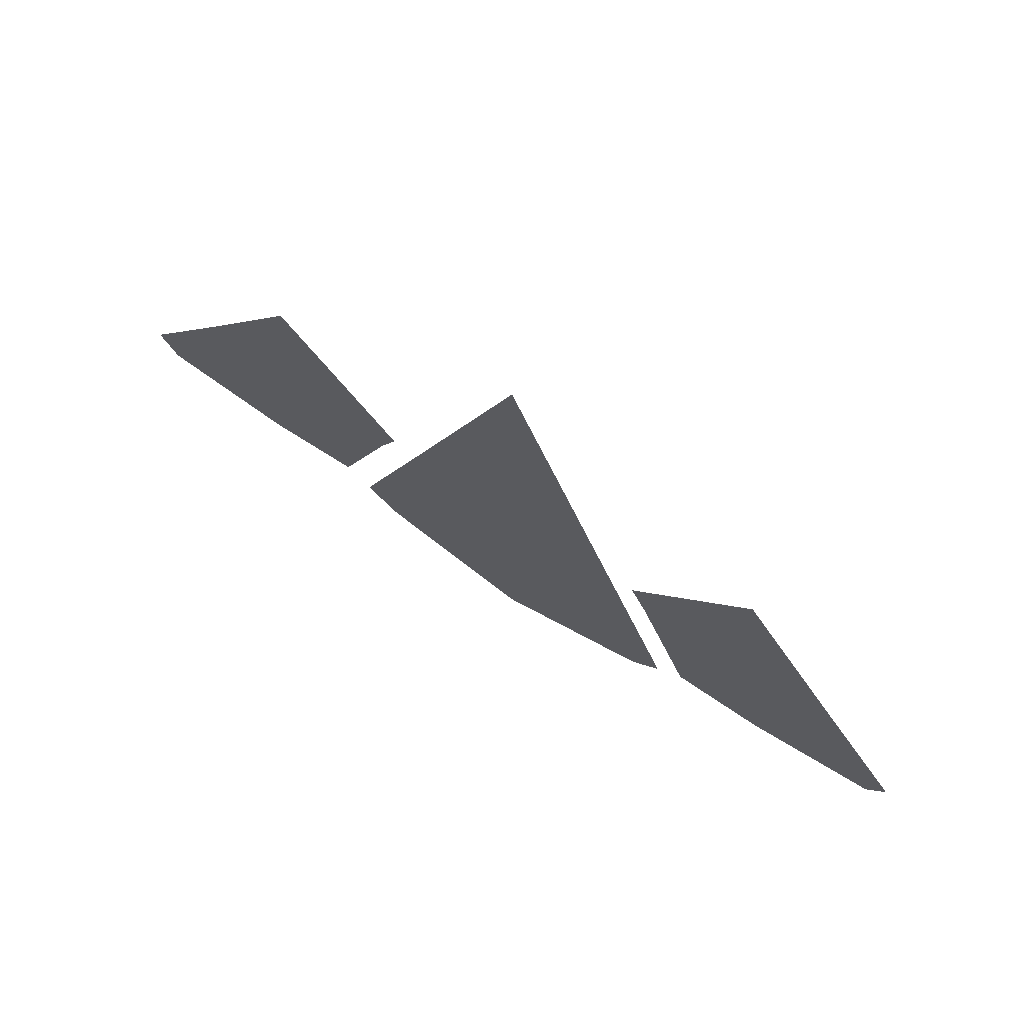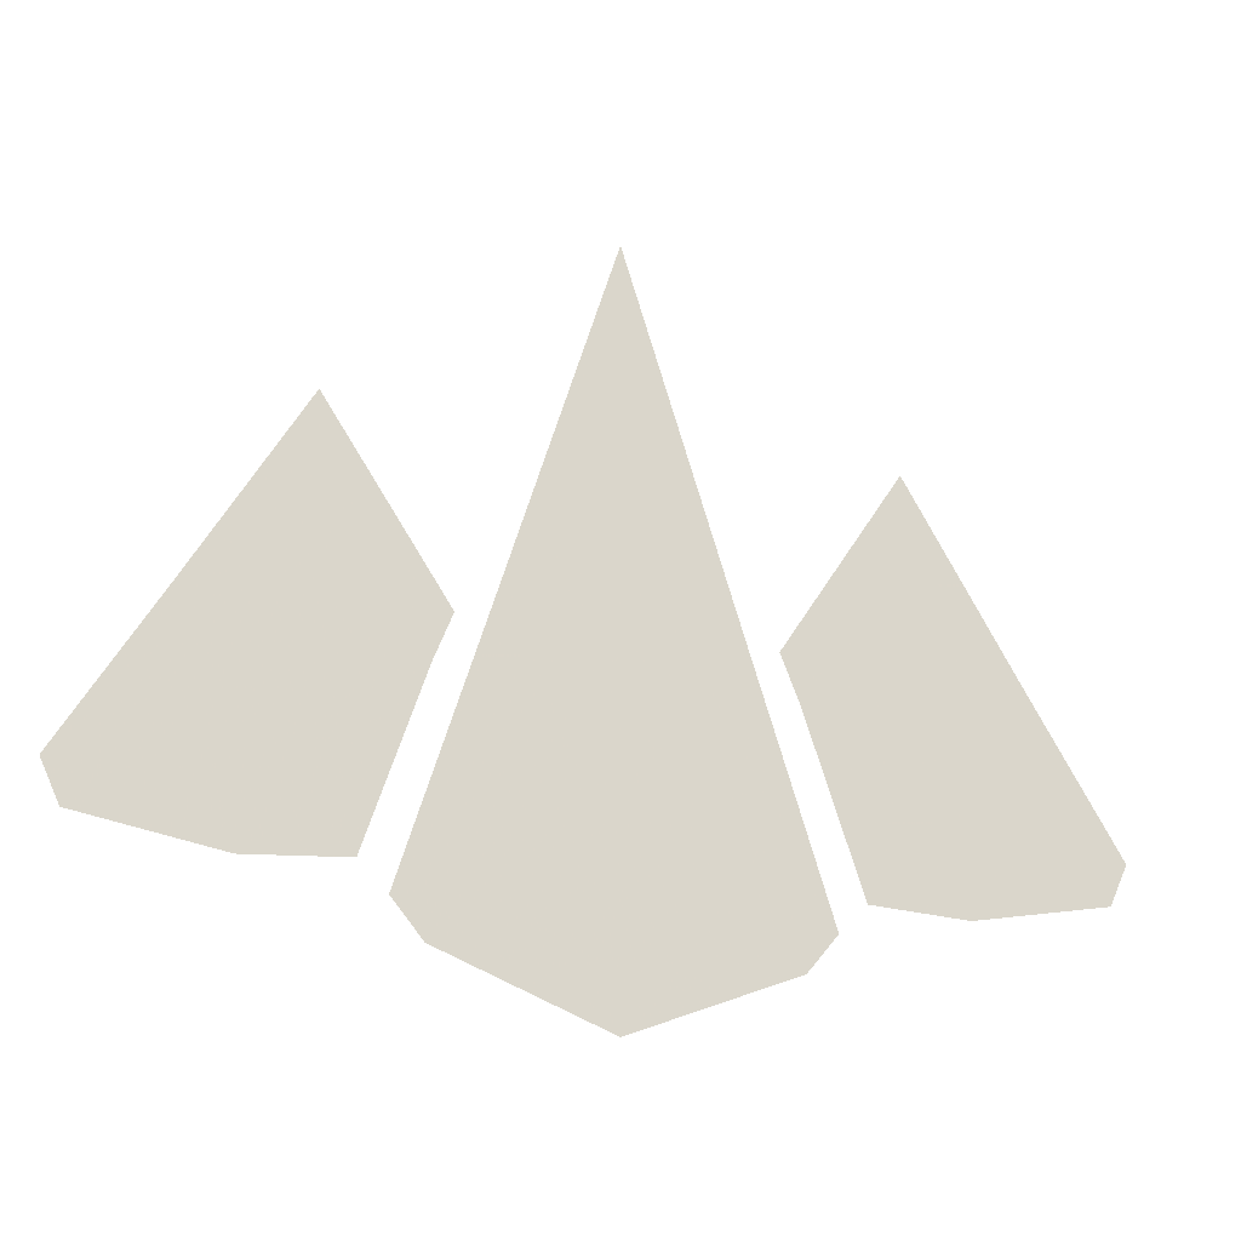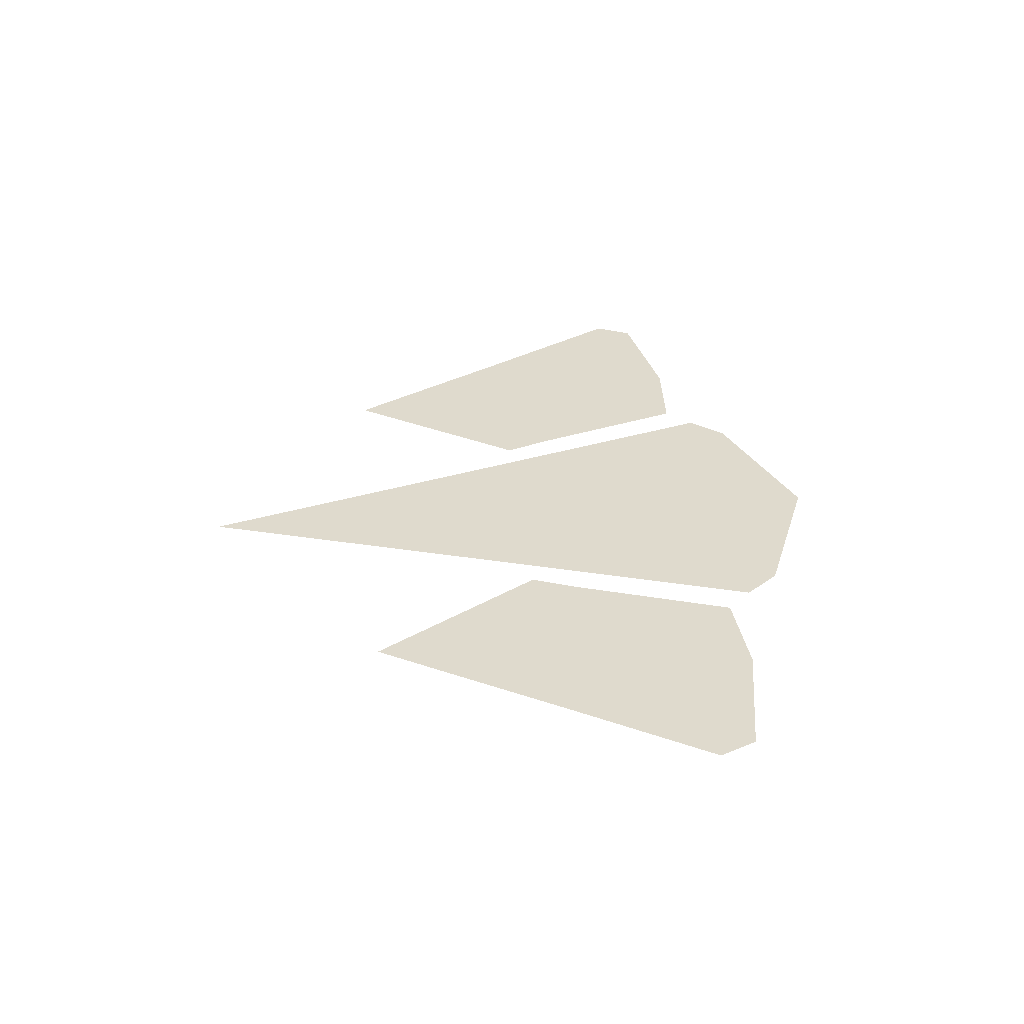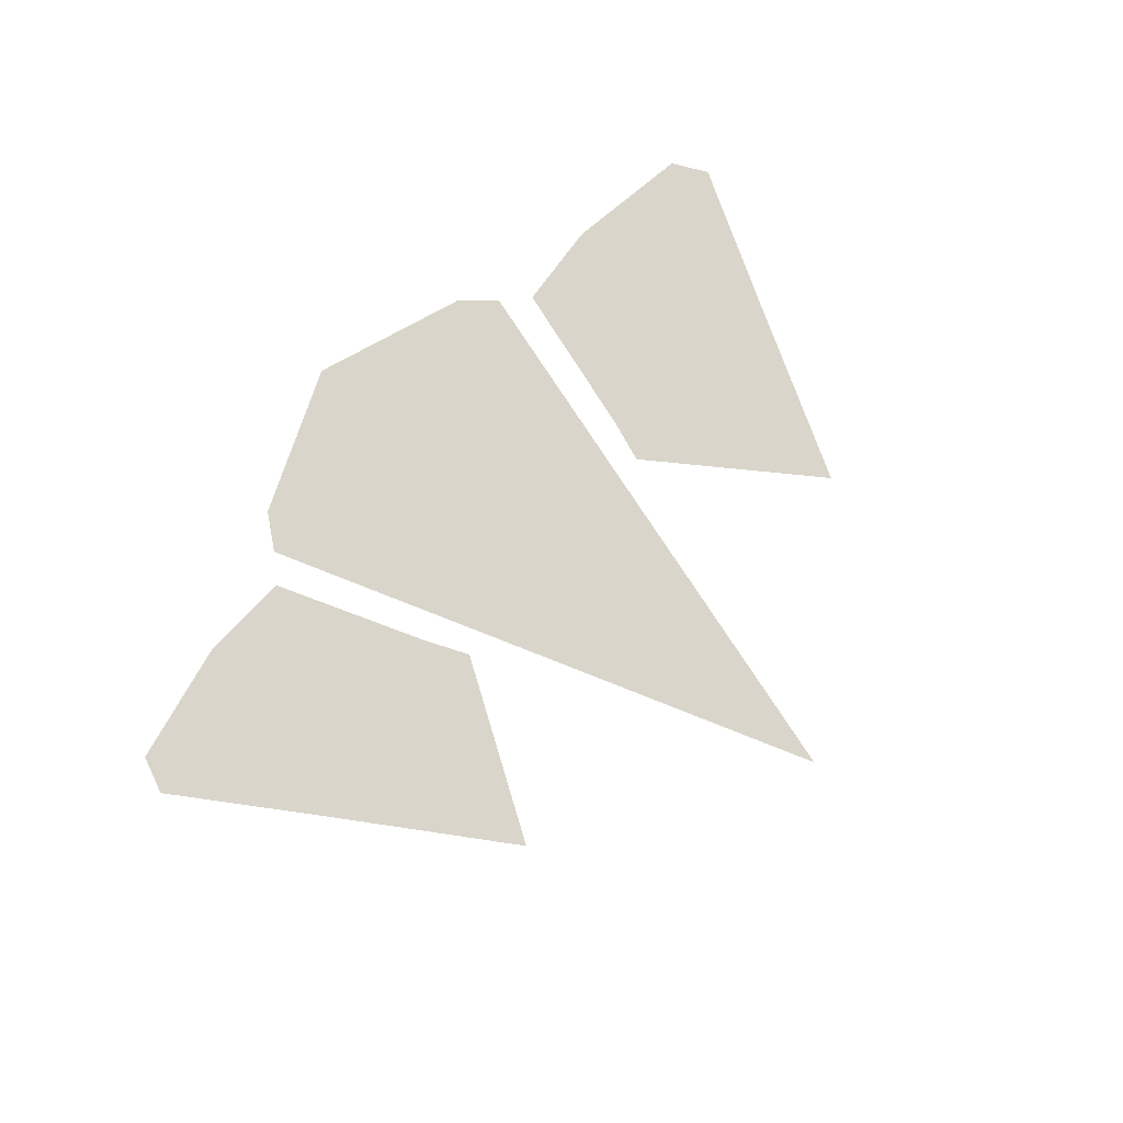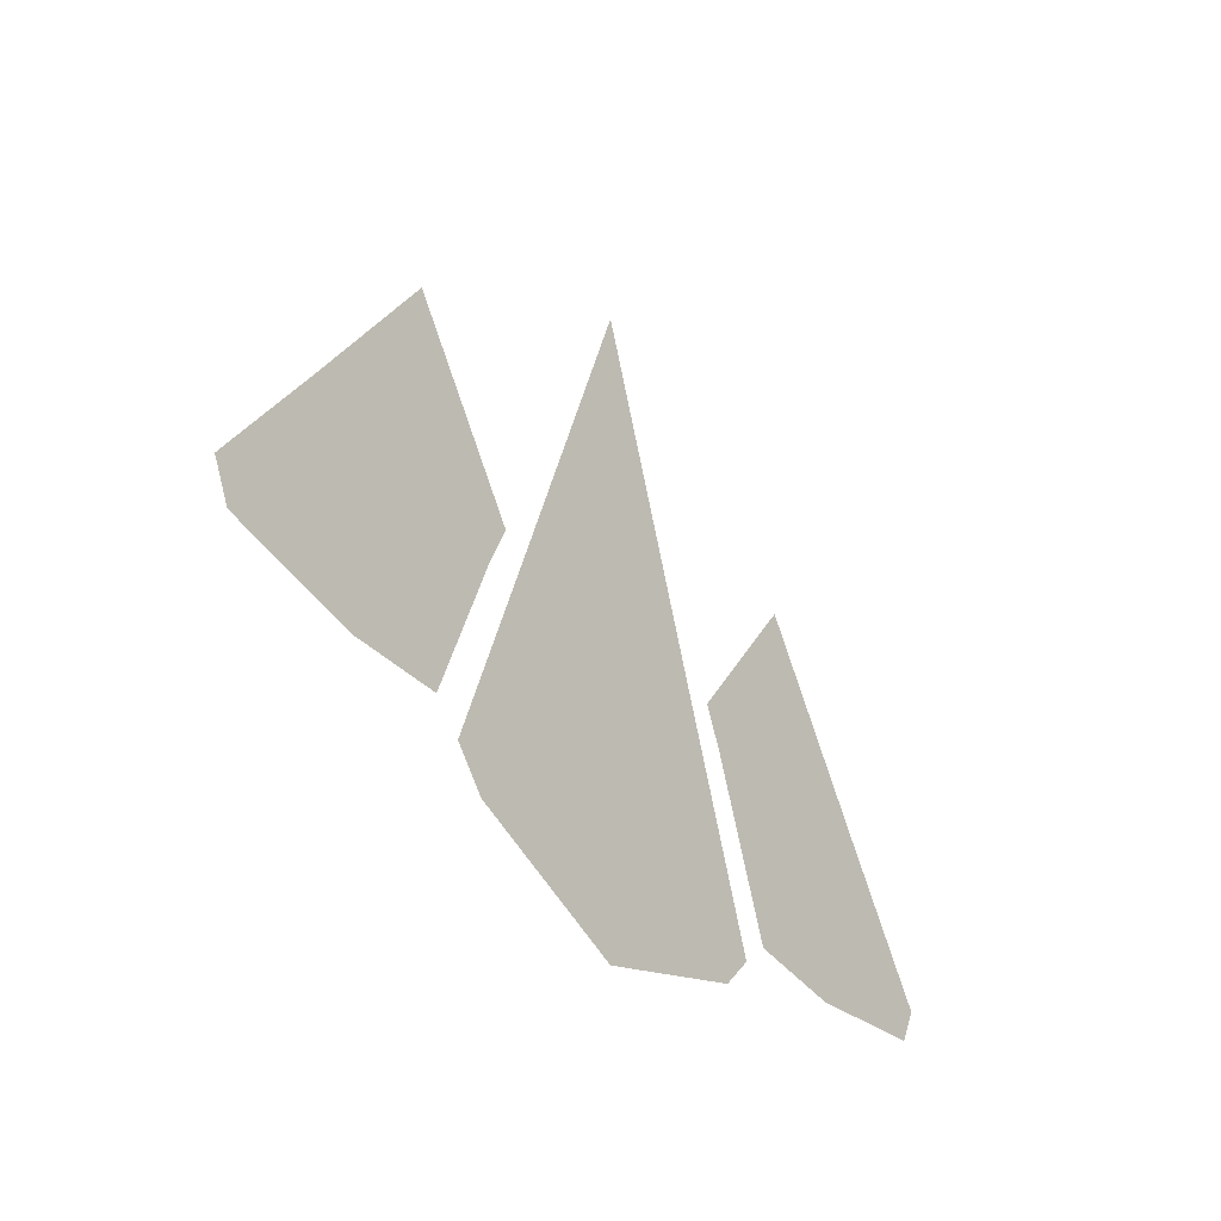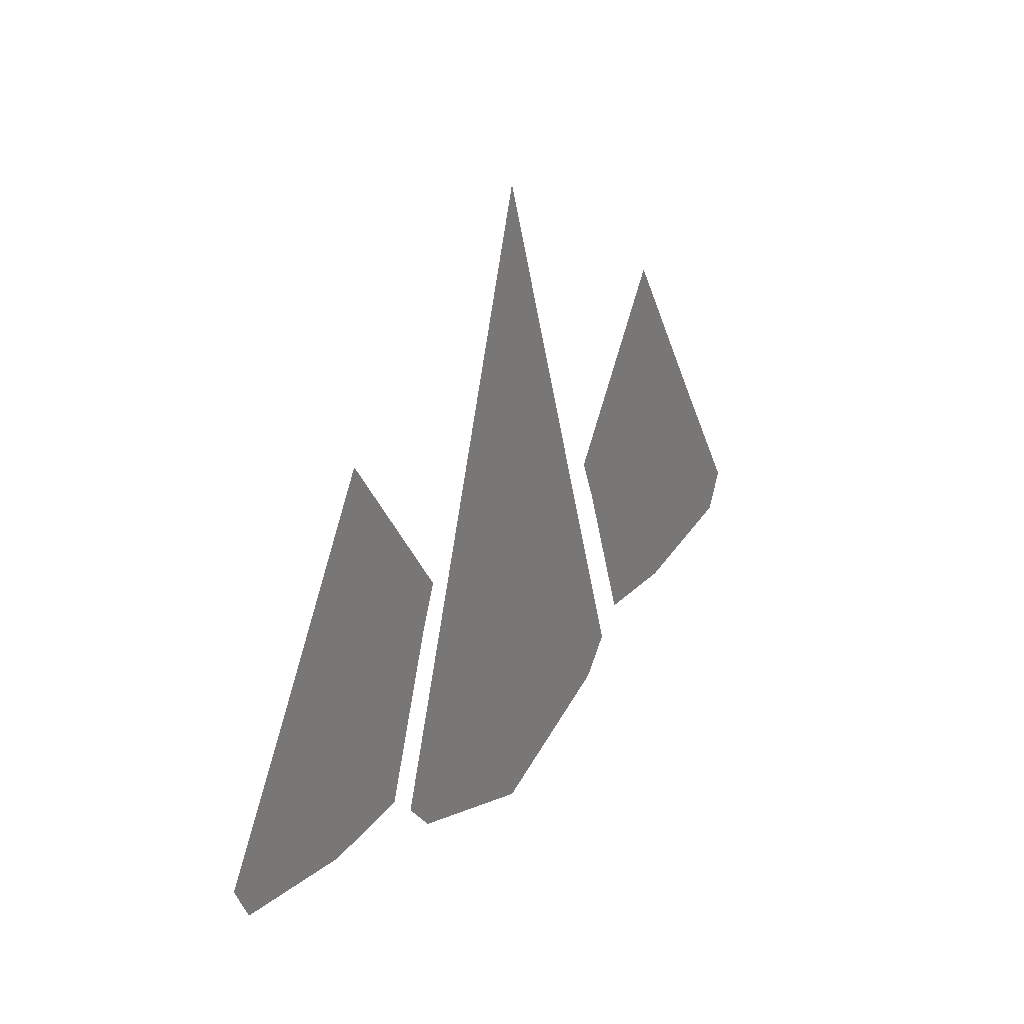
<metadata>
{"format":"obj","ext":"obj","renderer":"f3d","projection":"perspective","resolution":1024,"background":"white","views":[{"elev":73.2,"azim":-146.8,"up":"+Z"},{"elev":-19.9,"azim":159.7,"up":"+Z"},{"elev":32.7,"azim":84.7,"up":"+Y"},{"elev":74.6,"azim":-50.5,"up":"+Y"},{"elev":-39.2,"azim":126.1,"up":"+Z"},{"elev":29.0,"azim":121.9,"up":"+Z"}]}
</metadata>
<code>
o if/gnome_glider/mountains/base
v 0 0 131
v 0 0 96
v 28 0 4
v 38 0 12
v 54 0 -81
v 64 0 -69
v -38 0 12
v -28 0 4
v -64 0 -69
v -54 0 -81
v 88 0 71
v 89 0 49
v 116 0 2
v 126 0 8
v 150 0 -54
v 156 0 -41
v 48 0 11
v 54 0 -4
v -126 0 8
v -116 0 2
v -89 0 49
v -88 0 71
v -54 0 -4
v -48 0 11
v -156 0 -41
v -150 0 -54
v -105 0 -62
v -88 0 -13
v -73 0 -60
v 0 0 -17
v 88 0 -13
v 0 0 -102
v 73 0 -60
v 105 0 -62
f 1 2 3
f 1 3 4
f 4 3 5
f 4 5 6
f 7 8 2
f 7 2 1
f 9 10 8
f 9 8 7
f 11 12 13
f 11 13 14
f 14 13 15
f 14 15 16
f 17 18 12
f 17 12 11
f 19 20 21
f 19 21 22
f 22 21 23
f 22 23 24
f 20 19 25
f 20 25 26
f 20 26 27
f 20 27 28
f 20 28 21
f 21 28 23
f 23 28 29
f 29 28 27
f 8 30 3
f 8 3 2
f 18 31 13
f 18 13 12
f 30 32 5
f 30 5 3
f 8 10 32
f 8 32 30
f 18 33 34
f 18 34 31
f 31 34 15
f 31 15 13

</code>
